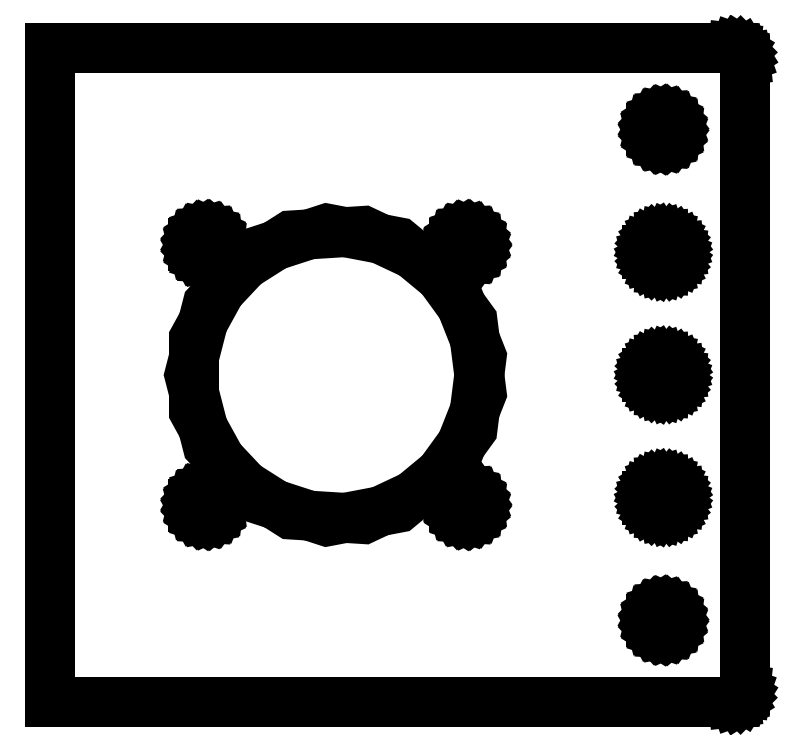
<metadata>
{"format":"dxf","ext":"dxf","renderer":"ezdxf+matplotlib","layout":"modelspace","background":"white","min_lineweight":24,"dpi":150}
</metadata>
<code>
0
SECTION
2
ENTITIES
0
LINE
8
0
10
97.67
20
-79.92
11
98.3
21
-79.7
0
LINE
8
0
10
98.3
20
-79.7
11
98.87
21
-79.35
0
LINE
8
0
10
98.87
20
-79.35
11
99.35
21
-78.87
0
LINE
8
0
10
99.35
20
-78.87
11
99.7
21
-78.3
0
LINE
8
0
10
99.7
20
-78.3
11
99.92
21
-77.67
0
LINE
8
0
10
99.92
20
-77.67
11
100
21
-77
0
LINE
8
0
10
100
20
-77
11
100
21
77
0
LINE
8
0
10
100
20
77
11
99.92
21
77.67
0
LINE
8
0
10
99.92
20
77.67
11
99.7
21
78.3
0
LINE
8
0
10
99.7
20
78.3
11
99.35
21
78.87
0
LINE
8
0
10
99.35
20
78.87
11
98.87
21
79.35
0
LINE
8
0
10
98.87
20
79.35
11
98.3
21
79.7
0
LINE
8
0
10
98.3
20
79.7
11
97.67
21
79.92
0
LINE
8
0
10
97.67
20
79.92
11
97
21
80
0
LINE
8
0
10
97
20
80
11
-70
21
80
0
LINE
8
0
10
-70
20
80
11
-70
21
-80
0
LINE
8
0
10
-70
20
-80
11
97
21
-80
0
LINE
8
0
10
97
20
-80
11
97.67
21
-79.92
0
LINE
8
0
10
79.41
20
56.91
11
78.66
21
57.15
0
LINE
8
0
10
78.66
20
57.15
11
77.99
21
57.57
0
LINE
8
0
10
77.99
20
57.57
11
77.45
21
58.15
0
LINE
8
0
10
77.45
20
58.15
11
77.07
21
58.84
0
LINE
8
0
10
77.07
20
58.84
11
76.87
21
59.61
0
LINE
8
0
10
76.87
20
59.61
11
76.87
21
60.39
0
LINE
8
0
10
76.87
20
60.39
11
77.07
21
61.16
0
LINE
8
0
10
77.07
20
61.16
11
77.45
21
61.85
0
LINE
8
0
10
77.45
20
61.85
11
77.99
21
62.43
0
LINE
8
0
10
77.99
20
62.43
11
78.66
21
62.85
0
LINE
8
0
10
78.66
20
62.85
11
79.41
21
63.09
0
LINE
8
0
10
79.41
20
63.09
11
80.2
21
63.14
0
LINE
8
0
10
80.2
20
63.14
11
80.97
21
63
0
LINE
8
0
10
80.97
20
63
11
81.69
21
62.66
0
LINE
8
0
10
81.69
20
62.66
11
82.3
21
62.16
0
LINE
8
0
10
82.3
20
62.16
11
82.76
21
61.52
0
LINE
8
0
10
82.76
20
61.52
11
83.05
21
60.78
0
LINE
8
0
10
83.05
20
60.78
11
83.15
21
60
0
LINE
8
0
10
83.15
20
60
11
83.05
21
59.22
0
LINE
8
0
10
83.05
20
59.22
11
82.76
21
58.48
0
LINE
8
0
10
82.76
20
58.48
11
82.3
21
57.84
0
LINE
8
0
10
82.3
20
57.84
11
81.69
21
57.34
0
LINE
8
0
10
81.69
20
57.34
11
80.97
21
57
0
LINE
8
0
10
80.97
20
57
11
80.2
21
56.86
0
LINE
8
0
10
80.2
20
56.86
11
79.41
21
56.91
0
LINE
8
0
10
31.22
20
28.72
11
30.47
21
28.96
0
LINE
8
0
10
30.47
20
28.96
11
29.81
21
29.39
0
LINE
8
0
10
29.81
20
29.39
11
29.27
21
29.96
0
LINE
8
0
10
29.27
20
29.96
11
28.89
21
30.66
0
LINE
8
0
10
28.89
20
30.66
11
28.69
21
31.42
0
LINE
8
0
10
28.69
20
31.42
11
28.69
21
32.21
0
LINE
8
0
10
28.69
20
32.21
11
28.89
21
32.97
0
LINE
8
0
10
28.89
20
32.97
11
29.27
21
33.67
0
LINE
8
0
10
29.27
20
33.67
11
29.81
21
34.24
0
LINE
8
0
10
29.81
20
34.24
11
30.47
21
34.67
0
LINE
8
0
10
30.47
20
34.67
11
31.22
21
34.91
0
LINE
8
0
10
31.22
20
34.91
11
32.01
21
34.96
0
LINE
8
0
10
32.01
20
34.96
11
32.79
21
34.81
0
LINE
8
0
10
32.79
20
34.81
11
33.5
21
34.47
0
LINE
8
0
10
33.5
20
34.47
11
34.11
21
33.97
0
LINE
8
0
10
34.11
20
33.97
11
34.58
21
33.33
0
LINE
8
0
10
34.58
20
33.33
11
34.87
21
32.6
0
LINE
8
0
10
34.87
20
32.6
11
34.97
21
31.82
0
LINE
8
0
10
34.97
20
31.82
11
34.87
21
31.03
0
LINE
8
0
10
34.87
20
31.03
11
34.58
21
30.3
0
LINE
8
0
10
34.58
20
30.3
11
34.11
21
29.66
0
LINE
8
0
10
34.11
20
29.66
11
33.5
21
29.16
0
LINE
8
0
10
33.5
20
29.16
11
32.79
21
28.82
0
LINE
8
0
10
32.79
20
28.82
11
32.01
21
28.67
0
LINE
8
0
10
32.01
20
28.67
11
31.22
21
28.72
0
LINE
8
0
10
-32.41
20
28.72
11
-33.16
21
28.96
0
LINE
8
0
10
-33.16
20
28.96
11
-33.82
21
29.39
0
LINE
8
0
10
-33.82
20
29.39
11
-34.36
21
29.96
0
LINE
8
0
10
-34.36
20
29.96
11
-34.74
21
30.66
0
LINE
8
0
10
-34.74
20
30.66
11
-34.94
21
31.42
0
LINE
8
0
10
-34.94
20
31.42
11
-34.94
21
32.21
0
LINE
8
0
10
-34.94
20
32.21
11
-34.74
21
32.97
0
LINE
8
0
10
-34.74
20
32.97
11
-34.36
21
33.67
0
LINE
8
0
10
-34.36
20
33.67
11
-33.82
21
34.24
0
LINE
8
0
10
-33.82
20
34.24
11
-33.16
21
34.67
0
LINE
8
0
10
-33.16
20
34.67
11
-32.41
21
34.91
0
LINE
8
0
10
-32.41
20
34.91
11
-31.62
21
34.96
0
LINE
8
0
10
-31.62
20
34.96
11
-30.84
21
34.81
0
LINE
8
0
10
-30.84
20
34.81
11
-30.13
21
34.47
0
LINE
8
0
10
-30.13
20
34.47
11
-29.52
21
33.97
0
LINE
8
0
10
-29.52
20
33.97
11
-29.05
21
33.33
0
LINE
8
0
10
-29.05
20
33.33
11
-28.76
21
32.6
0
LINE
8
0
10
-28.76
20
32.6
11
-28.66
21
31.82
0
LINE
8
0
10
-28.66
20
31.82
11
-28.76
21
31.03
0
LINE
8
0
10
-28.76
20
31.03
11
-29.05
21
30.3
0
LINE
8
0
10
-29.05
20
30.3
11
-29.52
21
29.66
0
LINE
8
0
10
-29.52
20
29.66
11
-30.13
21
29.16
0
LINE
8
0
10
-30.13
20
29.16
11
-30.84
21
28.82
0
LINE
8
0
10
-30.84
20
28.82
11
-31.62
21
28.67
0
LINE
8
0
10
-31.62
20
28.67
11
-32.41
21
28.72
0
LINE
8
0
10
-6.558
20
-34.38
11
-14.9
21
-31.67
0
LINE
8
0
10
-14.9
20
-31.67
11
-22.31
21
-26.97
0
LINE
8
0
10
-22.31
20
-26.97
11
-28.32
21
-20.57
0
LINE
8
0
10
-28.32
20
-20.57
11
-32.54
21
-12.88
0
LINE
8
0
10
-32.54
20
-12.88
11
-34.72
21
-4.387
0
LINE
8
0
10
-34.72
20
-4.387
11
-34.72
21
4.387
0
LINE
8
0
10
-34.72
20
4.387
11
-32.54
21
12.88
0
LINE
8
0
10
-32.54
20
12.88
11
-28.32
21
20.57
0
LINE
8
0
10
-28.32
20
20.57
11
-22.31
21
26.97
0
LINE
8
0
10
-22.31
20
26.97
11
-14.9
21
31.67
0
LINE
8
0
10
-14.9
20
31.67
11
-6.558
21
34.38
0
LINE
8
0
10
-6.558
20
34.38
11
2.198
21
34.93
0
LINE
8
0
10
2.198
20
34.93
11
10.82
21
33.29
0
LINE
8
0
10
10.82
20
33.29
11
18.75
21
29.55
0
LINE
8
0
10
18.75
20
29.55
11
25.51
21
23.96
0
LINE
8
0
10
25.51
20
23.96
11
30.67
21
16.86
0
LINE
8
0
10
30.67
20
16.86
11
33.9
21
8.704
0
LINE
8
0
10
33.9
20
8.704
11
35
21
0
0
LINE
8
0
10
35
20
0
11
33.9
21
-8.704
0
LINE
8
0
10
33.9
20
-8.704
11
30.67
21
-16.86
0
LINE
8
0
10
30.67
20
-16.86
11
25.51
21
-23.96
0
LINE
8
0
10
25.51
20
-23.96
11
18.75
21
-29.55
0
LINE
8
0
10
18.75
20
-29.55
11
10.82
21
-33.29
0
LINE
8
0
10
10.82
20
-33.29
11
2.198
21
-34.93
0
LINE
8
0
10
2.198
20
-34.93
11
-6.558
21
-34.38
0
LINE
8
0
10
79.22
20
25.92
11
78.23
21
26.25
0
LINE
8
0
10
78.23
20
26.25
11
77.35
21
26.8
0
LINE
8
0
10
77.35
20
26.8
11
76.64
21
27.56
0
LINE
8
0
10
76.64
20
27.56
11
76.14
21
28.47
0
LINE
8
0
10
76.14
20
28.47
11
75.88
21
29.48
0
LINE
8
0
10
75.88
20
29.48
11
75.88
21
30.52
0
LINE
8
0
10
75.88
20
30.52
11
76.14
21
31.53
0
LINE
8
0
10
76.14
20
31.53
11
76.64
21
32.44
0
LINE
8
0
10
76.64
20
32.44
11
77.35
21
33.2
0
LINE
8
0
10
77.35
20
33.2
11
78.23
21
33.76
0
LINE
8
0
10
78.23
20
33.76
11
79.22
21
34.08
0
LINE
8
0
10
79.22
20
34.08
11
80.26
21
34.14
0
LINE
8
0
10
80.26
20
34.14
11
81.28
21
33.95
0
LINE
8
0
10
81.28
20
33.95
11
82.22
21
33.5
0
LINE
8
0
10
82.22
20
33.5
11
83.03
21
32.84
0
LINE
8
0
10
83.03
20
32.84
11
83.64
21
32
0
LINE
8
0
10
83.64
20
32
11
84.02
21
31.03
0
LINE
8
0
10
84.02
20
31.03
11
84.15
21
30
0
LINE
8
0
10
84.15
20
30
11
84.02
21
28.97
0
LINE
8
0
10
84.02
20
28.97
11
83.64
21
28
0
LINE
8
0
10
83.64
20
28
11
83.03
21
27.16
0
LINE
8
0
10
83.03
20
27.16
11
82.22
21
26.5
0
LINE
8
0
10
82.22
20
26.5
11
81.28
21
26.05
0
LINE
8
0
10
81.28
20
26.05
11
80.26
21
25.86
0
LINE
8
0
10
80.26
20
25.86
11
79.22
21
25.92
0
LINE
8
0
10
79.22
20
-4.076
11
78.23
21
-3.755
0
LINE
8
0
10
78.23
20
-3.755
11
77.35
21
-3.198
0
LINE
8
0
10
77.35
20
-3.198
11
76.64
21
-2.439
0
LINE
8
0
10
76.64
20
-2.439
11
76.14
21
-1.528
0
LINE
8
0
10
76.14
20
-1.528
11
75.88
21
-0.5201
0
LINE
8
0
10
75.88
20
-0.5201
11
75.88
21
0.5201
0
LINE
8
0
10
75.88
20
0.5201
11
76.14
21
1.528
0
LINE
8
0
10
76.14
20
1.528
11
76.64
21
2.439
0
LINE
8
0
10
76.64
20
2.439
11
77.35
21
3.198
0
LINE
8
0
10
77.35
20
3.198
11
78.23
21
3.755
0
LINE
8
0
10
78.23
20
3.755
11
79.22
21
4.076
0
LINE
8
0
10
79.22
20
4.076
11
80.26
21
4.142
0
LINE
8
0
10
80.26
20
4.142
11
81.28
21
3.947
0
LINE
8
0
10
81.28
20
3.947
11
82.22
21
3.504
0
LINE
8
0
10
82.22
20
3.504
11
83.03
21
2.841
0
LINE
8
0
10
83.03
20
2.841
11
83.64
21
1.999
0
LINE
8
0
10
83.64
20
1.999
11
84.02
21
1.032
0
LINE
8
0
10
84.02
20
1.032
11
84.15
21
0
0
LINE
8
0
10
84.15
20
0
11
84.02
21
-1.032
0
LINE
8
0
10
84.02
20
-1.032
11
83.64
21
-1.999
0
LINE
8
0
10
83.64
20
-1.999
11
83.03
21
-2.841
0
LINE
8
0
10
83.03
20
-2.841
11
82.22
21
-3.504
0
LINE
8
0
10
82.22
20
-3.504
11
81.28
21
-3.947
0
LINE
8
0
10
81.28
20
-3.947
11
80.26
21
-4.142
0
LINE
8
0
10
80.26
20
-4.142
11
79.22
21
-4.076
0
LINE
8
0
10
79.22
20
-34.08
11
78.23
21
-33.76
0
LINE
8
0
10
78.23
20
-33.76
11
77.35
21
-33.2
0
LINE
8
0
10
77.35
20
-33.2
11
76.64
21
-32.44
0
LINE
8
0
10
76.64
20
-32.44
11
76.14
21
-31.53
0
LINE
8
0
10
76.14
20
-31.53
11
75.88
21
-30.52
0
LINE
8
0
10
75.88
20
-30.52
11
75.88
21
-29.48
0
LINE
8
0
10
75.88
20
-29.48
11
76.14
21
-28.47
0
LINE
8
0
10
76.14
20
-28.47
11
76.64
21
-27.56
0
LINE
8
0
10
76.64
20
-27.56
11
77.35
21
-26.8
0
LINE
8
0
10
77.35
20
-26.8
11
78.23
21
-26.25
0
LINE
8
0
10
78.23
20
-26.25
11
79.22
21
-25.92
0
LINE
8
0
10
79.22
20
-25.92
11
80.26
21
-25.86
0
LINE
8
0
10
80.26
20
-25.86
11
81.28
21
-26.05
0
LINE
8
0
10
81.28
20
-26.05
11
82.22
21
-26.5
0
LINE
8
0
10
82.22
20
-26.5
11
83.03
21
-27.16
0
LINE
8
0
10
83.03
20
-27.16
11
83.64
21
-28
0
LINE
8
0
10
83.64
20
-28
11
84.02
21
-28.97
0
LINE
8
0
10
84.02
20
-28.97
11
84.15
21
-30
0
LINE
8
0
10
84.15
20
-30
11
84.02
21
-31.03
0
LINE
8
0
10
84.02
20
-31.03
11
83.64
21
-32
0
LINE
8
0
10
83.64
20
-32
11
83.03
21
-32.84
0
LINE
8
0
10
83.03
20
-32.84
11
82.22
21
-33.5
0
LINE
8
0
10
82.22
20
-33.5
11
81.28
21
-33.95
0
LINE
8
0
10
81.28
20
-33.95
11
80.26
21
-34.14
0
LINE
8
0
10
80.26
20
-34.14
11
79.22
21
-34.08
0
LINE
8
0
10
31.22
20
-34.91
11
30.47
21
-34.67
0
LINE
8
0
10
30.47
20
-34.67
11
29.81
21
-34.24
0
LINE
8
0
10
29.81
20
-34.24
11
29.27
21
-33.67
0
LINE
8
0
10
29.27
20
-33.67
11
28.89
21
-32.97
0
LINE
8
0
10
28.89
20
-32.97
11
28.69
21
-32.21
0
LINE
8
0
10
28.69
20
-32.21
11
28.69
21
-31.42
0
LINE
8
0
10
28.69
20
-31.42
11
28.89
21
-30.66
0
LINE
8
0
10
28.89
20
-30.66
11
29.27
21
-29.96
0
LINE
8
0
10
29.27
20
-29.96
11
29.81
21
-29.39
0
LINE
8
0
10
29.81
20
-29.39
11
30.47
21
-28.96
0
LINE
8
0
10
30.47
20
-28.96
11
31.22
21
-28.72
0
LINE
8
0
10
31.22
20
-28.72
11
32.01
21
-28.67
0
LINE
8
0
10
32.01
20
-28.67
11
32.79
21
-28.82
0
LINE
8
0
10
32.79
20
-28.82
11
33.5
21
-29.16
0
LINE
8
0
10
33.5
20
-29.16
11
34.11
21
-29.66
0
LINE
8
0
10
34.11
20
-29.66
11
34.58
21
-30.3
0
LINE
8
0
10
34.58
20
-30.3
11
34.87
21
-31.03
0
LINE
8
0
10
34.87
20
-31.03
11
34.97
21
-31.82
0
LINE
8
0
10
34.97
20
-31.82
11
34.87
21
-32.6
0
LINE
8
0
10
34.87
20
-32.6
11
34.58
21
-33.33
0
LINE
8
0
10
34.58
20
-33.33
11
34.11
21
-33.97
0
LINE
8
0
10
34.11
20
-33.97
11
33.5
21
-34.47
0
LINE
8
0
10
33.5
20
-34.47
11
32.79
21
-34.81
0
LINE
8
0
10
32.79
20
-34.81
11
32.01
21
-34.96
0
LINE
8
0
10
32.01
20
-34.96
11
31.22
21
-34.91
0
LINE
8
0
10
-32.41
20
-34.91
11
-33.16
21
-34.67
0
LINE
8
0
10
-33.16
20
-34.67
11
-33.82
21
-34.24
0
LINE
8
0
10
-33.82
20
-34.24
11
-34.36
21
-33.67
0
LINE
8
0
10
-34.36
20
-33.67
11
-34.74
21
-32.97
0
LINE
8
0
10
-34.74
20
-32.97
11
-34.94
21
-32.21
0
LINE
8
0
10
-34.94
20
-32.21
11
-34.94
21
-31.42
0
LINE
8
0
10
-34.94
20
-31.42
11
-34.74
21
-30.66
0
LINE
8
0
10
-34.74
20
-30.66
11
-34.36
21
-29.96
0
LINE
8
0
10
-34.36
20
-29.96
11
-33.82
21
-29.39
0
LINE
8
0
10
-33.82
20
-29.39
11
-33.16
21
-28.96
0
LINE
8
0
10
-33.16
20
-28.96
11
-32.41
21
-28.72
0
LINE
8
0
10
-32.41
20
-28.72
11
-31.62
21
-28.67
0
LINE
8
0
10
-31.62
20
-28.67
11
-30.84
21
-28.82
0
LINE
8
0
10
-30.84
20
-28.82
11
-30.13
21
-29.16
0
LINE
8
0
10
-30.13
20
-29.16
11
-29.52
21
-29.66
0
LINE
8
0
10
-29.52
20
-29.66
11
-29.05
21
-30.3
0
LINE
8
0
10
-29.05
20
-30.3
11
-28.76
21
-31.03
0
LINE
8
0
10
-28.76
20
-31.03
11
-28.66
21
-31.82
0
LINE
8
0
10
-28.66
20
-31.82
11
-28.76
21
-32.6
0
LINE
8
0
10
-28.76
20
-32.6
11
-29.05
21
-33.33
0
LINE
8
0
10
-29.05
20
-33.33
11
-29.52
21
-33.97
0
LINE
8
0
10
-29.52
20
-33.97
11
-30.13
21
-34.47
0
LINE
8
0
10
-30.13
20
-34.47
11
-30.84
21
-34.81
0
LINE
8
0
10
-30.84
20
-34.81
11
-31.62
21
-34.96
0
LINE
8
0
10
-31.62
20
-34.96
11
-32.41
21
-34.91
0
LINE
8
0
10
79.41
20
-63.09
11
78.66
21
-62.85
0
LINE
8
0
10
78.66
20
-62.85
11
77.99
21
-62.43
0
LINE
8
0
10
77.99
20
-62.43
11
77.45
21
-61.85
0
LINE
8
0
10
77.45
20
-61.85
11
77.07
21
-61.16
0
LINE
8
0
10
77.07
20
-61.16
11
76.87
21
-60.39
0
LINE
8
0
10
76.87
20
-60.39
11
76.87
21
-59.61
0
LINE
8
0
10
76.87
20
-59.61
11
77.07
21
-58.84
0
LINE
8
0
10
77.07
20
-58.84
11
77.45
21
-58.15
0
LINE
8
0
10
77.45
20
-58.15
11
77.99
21
-57.57
0
LINE
8
0
10
77.99
20
-57.57
11
78.66
21
-57.15
0
LINE
8
0
10
78.66
20
-57.15
11
79.41
21
-56.91
0
LINE
8
0
10
79.41
20
-56.91
11
80.2
21
-56.86
0
LINE
8
0
10
80.2
20
-56.86
11
80.97
21
-57
0
LINE
8
0
10
80.97
20
-57
11
81.69
21
-57.34
0
LINE
8
0
10
81.69
20
-57.34
11
82.3
21
-57.84
0
LINE
8
0
10
82.3
20
-57.84
11
82.76
21
-58.48
0
LINE
8
0
10
82.76
20
-58.48
11
83.05
21
-59.22
0
LINE
8
0
10
83.05
20
-59.22
11
83.15
21
-60
0
LINE
8
0
10
83.15
20
-60
11
83.05
21
-60.78
0
LINE
8
0
10
83.05
20
-60.78
11
82.76
21
-61.52
0
LINE
8
0
10
82.76
20
-61.52
11
82.3
21
-62.16
0
LINE
8
0
10
82.3
20
-62.16
11
81.69
21
-62.66
0
LINE
8
0
10
81.69
20
-62.66
11
80.97
21
-63
0
LINE
8
0
10
80.97
20
-63
11
80.2
21
-63.14
0
LINE
8
0
10
80.2
20
-63.14
11
79.41
21
-63.09
0
ENDSEC
0
EOF

</code>
